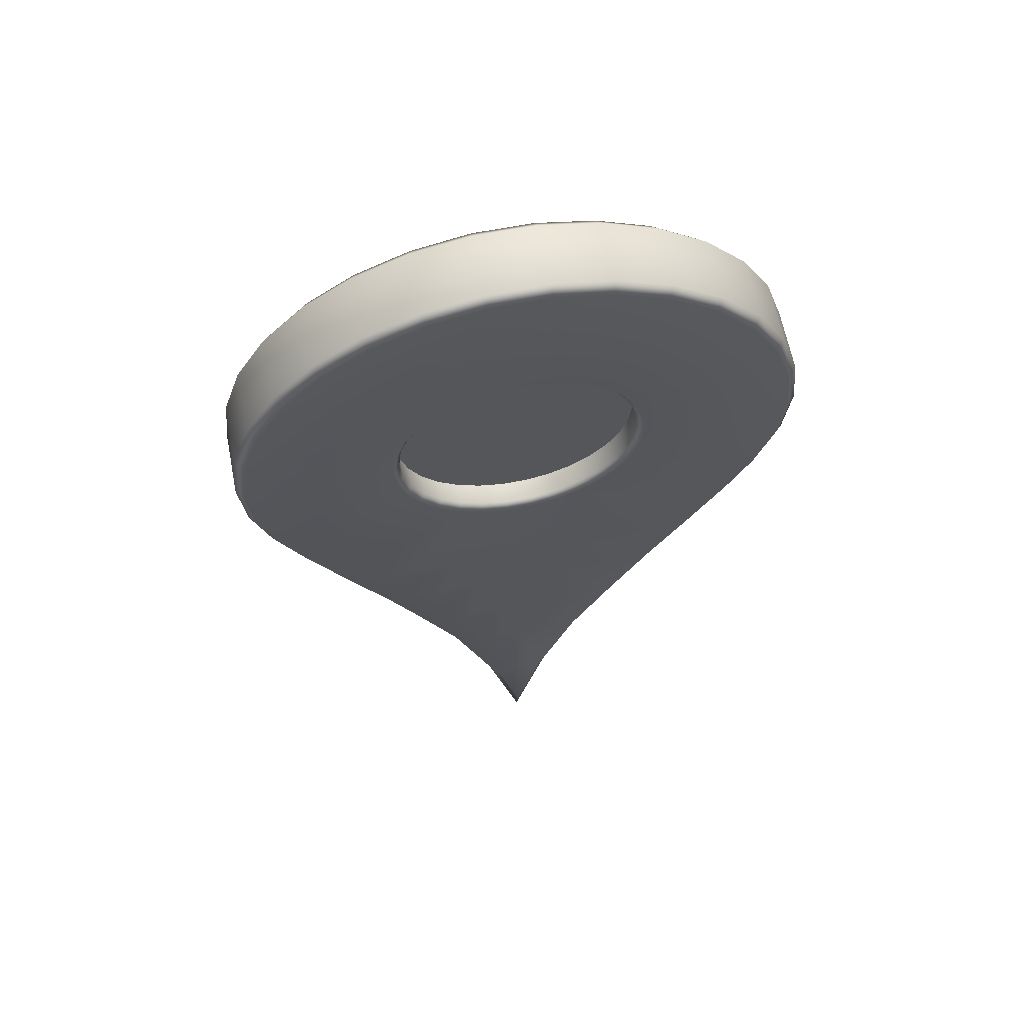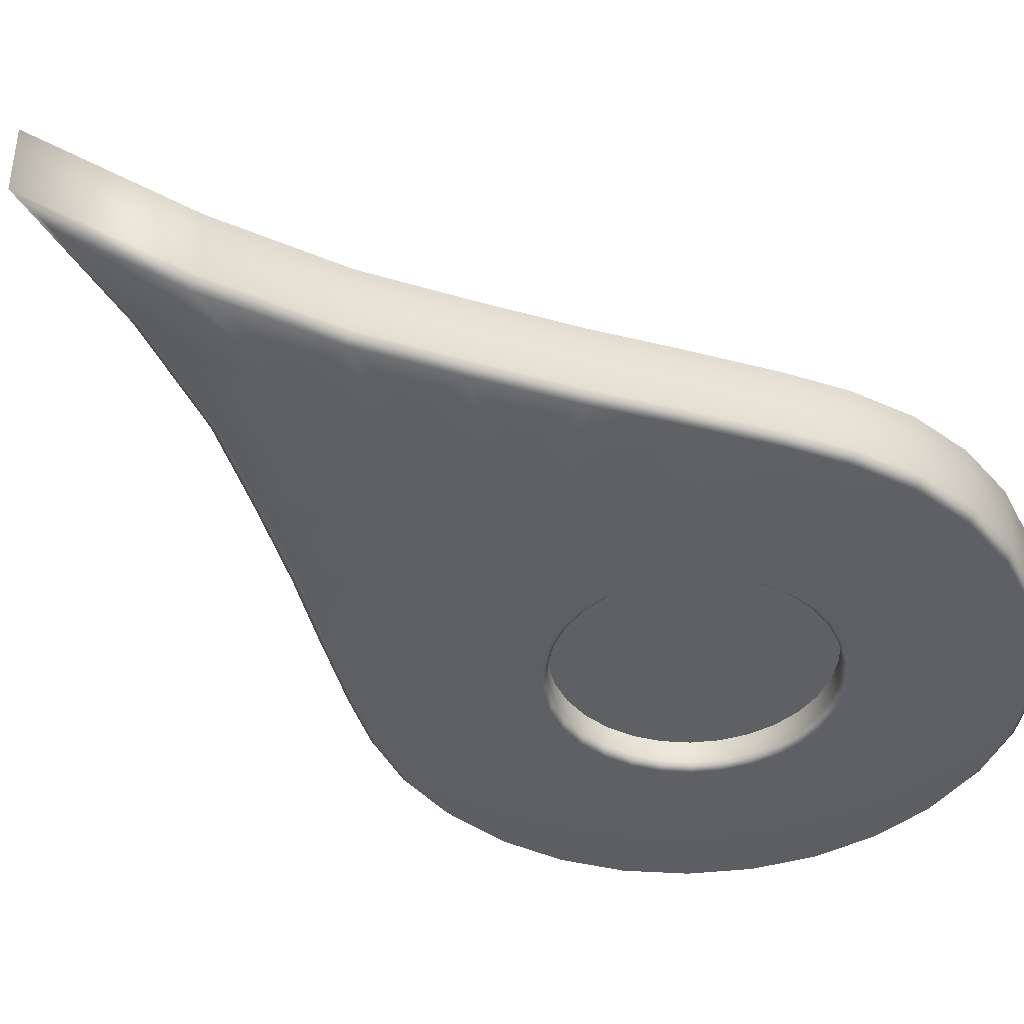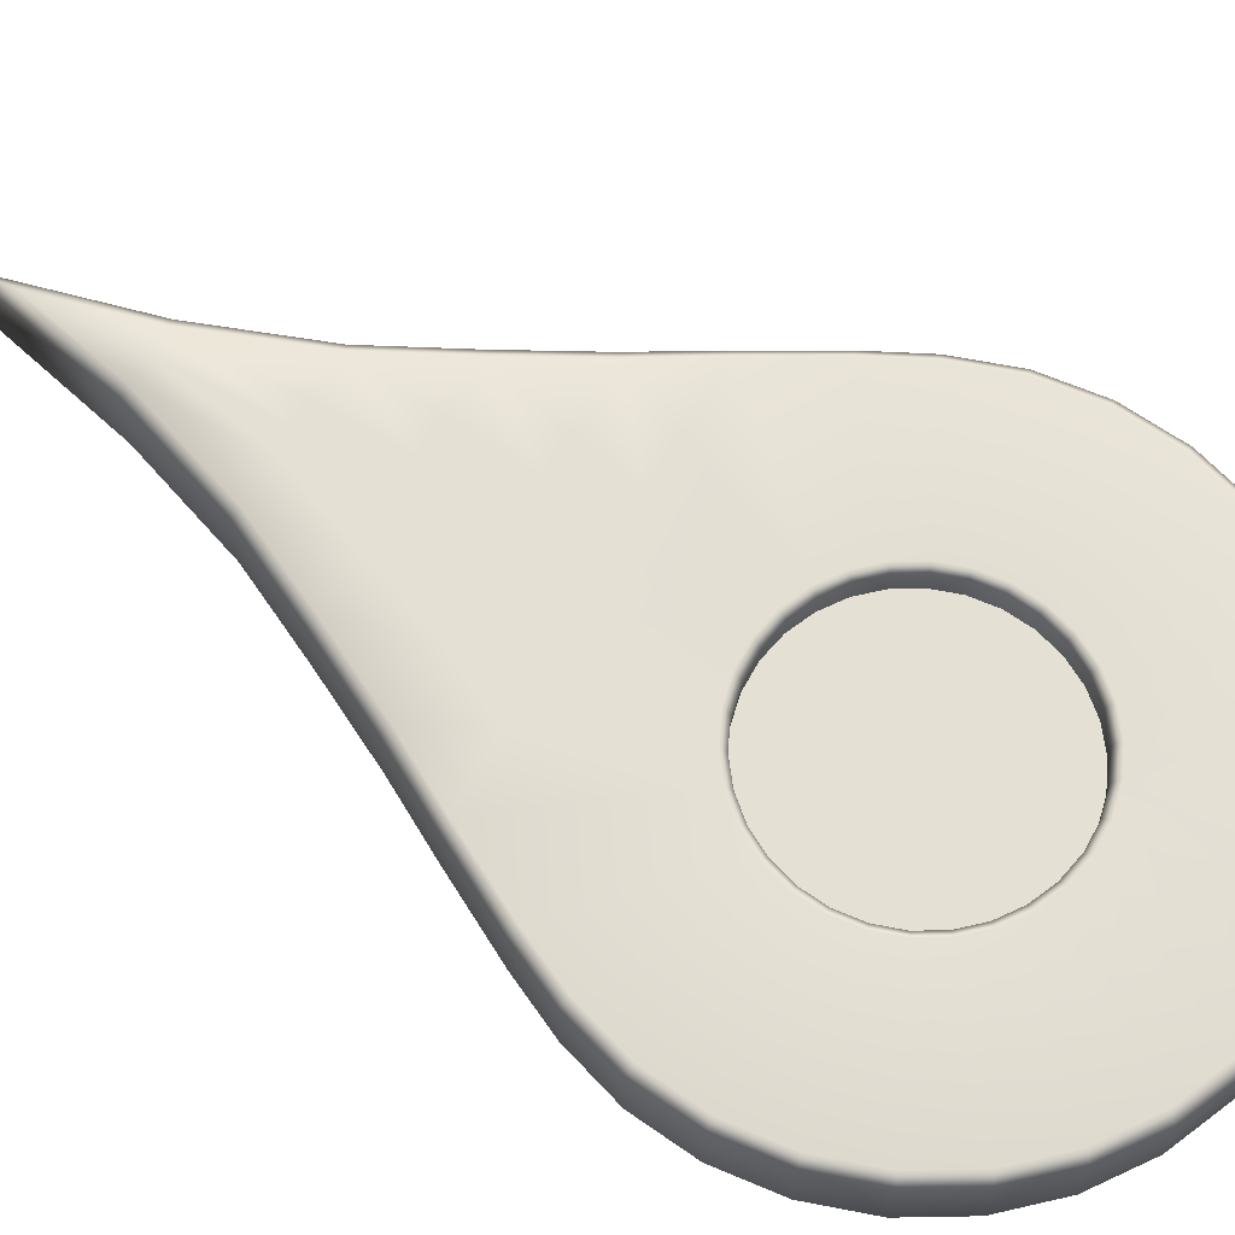
<metadata>
{"format":"obj","ext":"obj","renderer":"f3d","projection":"perspective","resolution":1024,"background":"white","views":[{"elev":63.6,"azim":168.9,"up":"+Y"},{"elev":-42.2,"azim":43.4,"up":"+Z"},{"elev":66.0,"azim":119.0,"up":"+Z"}]}
</metadata>
<code>
g default
v 2.592 16.28 0.2677
v 2.421 16.8 0.2677
v 0 15.73 0.2677
v 2.144 17.28 0.2677
v 1.773 17.7 0.2677
v 1.325 18.02 0.2677
v 0.8189 18.25 0.2677
v 0.277 18.36 0.2677
v -0.277 18.36 0.2677
v -0.8189 18.25 0.2677
v -1.325 18.02 0.2677
v -1.773 17.7 0.2677
v -2.144 17.28 0.2677
v -2.421 16.8 0.2677
v -2.592 16.28 0.2677
v -2.65 15.73 0.2677
v -2.592 15.17 0.2677
v -2.421 14.65 0.2677
v -2.144 14.17 0.2677
v -1.773 13.76 0.2677
v -1.325 13.43 0.2677
v -0.8189 13.21 0.2677
v -0.5479 13.15 0.2677
v -0.277 13.09 0.2677
v -0 13.09 0.2677
v 0.277 13.09 0.2677
v 0.5479 13.15 0.2677
v 0.8189 13.21 0.2677
v 1.325 13.43 0.2677
v 1.773 13.76 0.2677
v 2.144 14.17 0.2677
v 2.421 14.65 0.2677
v 2.592 15.17 0.2677
v 2.65 15.73 0.2677
v 6.095 17.02 -0.01837
v 5.693 18.26 -0.01837
v 5.041 19.39 -0.01837
v 4.17 20.36 -0.01837
v 3.116 21.12 -0.01837
v 1.926 21.65 -0.01837
v 0.6514 21.92 -0.01837
v -0.6514 21.92 -0.01837
v -1.926 21.65 -0.01837
v -3.116 21.12 -0.01837
v -4.17 20.36 -0.01837
v -5.041 19.39 -0.01837
v -5.693 18.26 -0.01837
v -6.095 17.02 -0.01837
v -6.231 15.73 -0.01837
v -6.095 14.43 -0.01837
v -5.693 13.19 -0.01837
v -5.14 12.06 -0.01837
v -4.252 10.46 -0.01837
v -3.449 9.068 -0.01837
v -2.538 7.34 -0.01837
v -1.635 5.543 -0.01837
v -0.7611 3.104 -0.01837
v -0 -0.01307 -0.01837
v 0.7611 3.104 -0.01837
v 1.635 5.543 -0.01837
v 2.538 7.34 -0.01837
v 3.449 9.068 -0.01837
v 4.252 10.46 -0.01837
v 5.14 12.06 -0.01837
v 5.693 13.19 -0.01837
v 6.095 14.43 -0.01837
v 6.231 15.73 -0.01837
v 2.592 16.28 -0.3045
v 2.421 16.8 -0.3045
v 0 15.73 -0.3045
v 2.144 17.28 -0.3045
v 1.773 17.7 -0.3045
v 1.325 18.02 -0.3045
v 0.8189 18.25 -0.3045
v 0.277 18.36 -0.3045
v -0.277 18.36 -0.3045
v -0.8189 18.25 -0.3045
v -1.325 18.02 -0.3045
v -1.773 17.7 -0.3045
v -2.144 17.28 -0.3045
v -2.421 16.8 -0.3045
v -2.592 16.28 -0.3045
v -2.65 15.73 -0.3045
v -2.592 15.17 -0.3045
v -2.421 14.65 -0.3045
v -2.144 14.17 -0.3045
v -1.773 13.76 -0.3045
v -1.325 13.43 -0.3045
v -0.8189 13.21 -0.3045
v -0.5479 13.15 -0.3045
v -0.277 13.09 -0.3045
v -0 13.09 -0.3045
v 0.277 13.09 -0.3045
v 0.5479 13.15 -0.3045
v 0.8189 13.21 -0.3045
v 1.325 13.43 -0.3045
v 1.773 13.76 -0.3045
v 2.144 14.17 -0.3045
v 2.421 14.65 -0.3045
v 2.592 15.17 -0.3045
v 2.65 15.73 -0.3045
v 5.875 16.97 0.8764
v 6.095 17.02 0.6527
v 5.487 18.17 0.8764
v 5.693 18.26 0.6527
v 4.859 19.26 0.8764
v 5.041 19.39 0.6527
v 4.019 20.19 0.8764
v 4.17 20.36 0.6527
v 3.003 20.93 0.8764
v 3.116 21.12 0.6527
v 1.856 21.44 0.8764
v 1.926 21.65 0.6527
v 0.6278 21.7 0.8764
v 0.6514 21.92 0.6527
v -0.6278 21.7 0.8764
v -0.6514 21.92 0.6527
v -1.856 21.44 0.8764
v -1.926 21.65 0.6527
v -3.003 20.93 0.8764
v -3.116 21.12 0.6527
v -4.019 20.19 0.8764
v -4.17 20.36 0.6527
v -4.859 19.26 0.8764
v -5.041 19.39 0.6527
v -5.487 18.17 0.8764
v -5.693 18.26 0.6527
v -5.875 16.97 0.8764
v -6.095 17.02 0.6527
v -6.006 15.73 0.8764
v -6.231 15.73 0.6527
v -5.875 14.48 0.8764
v -6.095 14.43 0.6527
v -5.485 13.28 0.8764
v -5.693 13.19 0.6527
v -4.942 12.17 0.8764
v -5.14 12.06 0.6527
v -4.057 10.57 0.8764
v -4.252 10.46 0.6527
v -3.253 9.176 0.8764
v -3.449 9.068 0.6527
v -2.34 7.442 0.8764
v -2.538 7.34 0.6527
v -1.429 5.631 0.8764
v -1.635 5.543 0.6527
v -0.5466 3.168 0.8764
v -0.7611 3.104 0.6527
v -0 0.9298 0.8764
v -0 -0.01307 0.6527
v 0.5466 3.168 0.8764
v 0.7611 3.104 0.6527
v 1.429 5.631 0.8764
v 1.635 5.543 0.6527
v 2.34 7.442 0.8764
v 2.538 7.34 0.6527
v 3.253 9.176 0.8764
v 3.449 9.068 0.6527
v 4.057 10.57 0.8764
v 4.252 10.46 0.6527
v 4.942 12.17 0.8764
v 5.14 12.06 0.6527
v 5.485 13.28 0.8764
v 5.693 13.19 0.6527
v 5.875 14.48 0.8764
v 6.095 14.43 0.6527
v 6.006 15.73 0.8764
v 6.231 15.73 0.6527
v 5.513 18.18 -0.9132
v 5.693 18.26 -0.7173
v 4.882 19.27 -0.9132
v 5.041 19.39 -0.7173
v 4.038 20.21 -0.9132
v 4.17 20.36 -0.7173
v 3.017 20.95 -0.9132
v 3.116 21.12 -0.7173
v 1.865 21.46 -0.9132
v 1.926 21.65 -0.7173
v 0.6308 21.73 -0.9132
v 0.6514 21.92 -0.7173
v -0.6308 21.73 -0.9132
v -0.6514 21.92 -0.7173
v -1.865 21.46 -0.9132
v -1.926 21.65 -0.7173
v -3.017 20.95 -0.9132
v -3.116 21.12 -0.7173
v -4.038 20.21 -0.9132
v -4.17 20.36 -0.7173
v -4.882 19.27 -0.9132
v -5.041 19.39 -0.7173
v -5.513 18.18 -0.9132
v -5.693 18.26 -0.7173
v -5.903 16.98 -0.9132
v -6.095 17.02 -0.7173
v -6.034 15.73 -0.9132
v -6.231 15.73 -0.7173
v -5.903 14.47 -0.9132
v -6.095 14.43 -0.7173
v -5.511 13.27 -0.9132
v -5.693 13.19 -0.7173
v -4.966 12.15 -0.9132
v -5.14 12.06 -0.7173
v -4.081 10.56 -0.9132
v -4.252 10.46 -0.7173
v -3.277 9.162 -0.9132
v -3.449 9.068 -0.7173
v -2.364 7.43 -0.9132
v -2.538 7.34 -0.7173
v -1.455 5.62 -0.9132
v -1.635 5.543 -0.7173
v -0.5733 3.16 -0.9132
v -0.7611 3.104 -0.7173
v -0 0.8125 -0.9132
v -0 -0.01307 -0.7173
v 0.5733 3.16 -0.9132
v 0.7611 3.104 -0.7173
v 1.455 5.62 -0.9132
v 1.635 5.543 -0.7173
v 2.364 7.43 -0.9132
v 2.538 7.34 -0.7173
v 3.277 9.162 -0.9132
v 3.449 9.068 -0.7173
v 4.081 10.56 -0.9132
v 4.252 10.46 -0.7173
v 4.966 12.15 -0.9132
v 5.14 12.06 -0.7173
v 5.511 13.27 -0.9132
v 5.693 13.19 -0.7173
v 5.903 14.47 -0.9132
v 6.095 14.43 -0.7173
v 6.034 15.73 -0.9132
v 6.231 15.73 -0.7173
v 5.903 16.98 -0.9132
v 6.095 17.02 -0.7173
v 2.421 16.8 0.7243
v 2.561 16.87 0.8764
v 2.144 17.28 0.7243
v 2.268 17.37 0.8764
v 1.773 17.7 0.7243
v 1.876 17.81 0.8764
v 1.325 18.02 0.7243
v 1.401 18.15 0.8764
v 0.8189 18.25 0.7243
v 0.8662 18.39 0.8764
v 0.277 18.36 0.7243
v 0.293 18.51 0.8764
v -0.277 18.36 0.7243
v -0.293 18.51 0.8764
v -0.8189 18.25 0.7243
v -0.8662 18.39 0.8764
v -1.325 18.02 0.7243
v -1.401 18.15 0.8764
v -1.773 17.7 0.7243
v -1.876 17.81 0.8764
v -2.144 17.28 0.7243
v -2.268 17.37 0.8764
v -2.421 16.8 0.7243
v -2.561 16.87 0.8764
v -2.592 16.28 0.7243
v -2.742 16.31 0.8764
v -2.65 15.73 0.7243
v -2.803 15.73 0.8764
v -2.592 15.17 0.7243
v -2.742 15.14 0.8764
v -2.421 14.65 0.7243
v -2.561 14.59 0.8764
v -2.144 14.17 0.7243
v -2.268 14.08 0.8764
v -1.773 13.76 0.7243
v -1.876 13.64 0.8764
v -1.325 13.43 0.7243
v -1.401 13.3 0.8764
v -0.8189 13.21 0.7243
v -0.8662 13.06 0.8764
v -0.5479 13.15 0.7243
v -0.5796 13 0.8764
v -0.277 13.09 0.7243
v -0.293 12.94 0.8764
v -0 13.09 0.7243
v -0 12.94 0.8764
v 0.277 13.09 0.7243
v 0.293 12.94 0.8764
v 0.5479 13.15 0.7243
v 0.5796 13 0.8764
v 0.8189 13.21 0.7243
v 0.8662 13.06 0.8764
v 1.325 13.43 0.7243
v 1.401 13.3 0.8764
v 1.773 13.76 0.7243
v 1.876 13.64 0.8764
v 2.144 14.17 0.7243
v 2.268 14.08 0.8764
v 2.421 14.65 0.7243
v 2.561 14.59 0.8764
v 2.592 15.17 0.7243
v 2.742 15.14 0.8764
v 2.65 15.73 0.7243
v 2.803 15.73 0.8764
v 2.592 16.28 0.7243
v 2.742 16.31 0.8764
v 2.144 17.28 -0.761
v 2.268 17.37 -0.9132
v 2.421 16.8 -0.761
v 2.561 16.87 -0.9132
v 1.773 17.7 -0.761
v 1.876 17.81 -0.9132
v 1.325 18.02 -0.761
v 1.401 18.15 -0.9132
v 0.8189 18.25 -0.761
v 0.8662 18.39 -0.9132
v 0.277 18.36 -0.761
v 0.293 18.51 -0.9132
v -0.277 18.36 -0.761
v -0.293 18.51 -0.9132
v -0.8189 18.25 -0.761
v -0.8662 18.39 -0.9132
v -1.325 18.02 -0.761
v -1.401 18.15 -0.9132
v -1.773 17.7 -0.761
v -1.876 17.81 -0.9132
v -2.144 17.28 -0.761
v -2.268 17.37 -0.9132
v -2.421 16.8 -0.761
v -2.561 16.87 -0.9132
v -2.592 16.28 -0.761
v -2.742 16.31 -0.9132
v -2.65 15.73 -0.761
v -2.803 15.73 -0.9132
v -2.592 15.17 -0.761
v -2.742 15.14 -0.9132
v -2.421 14.65 -0.761
v -2.561 14.59 -0.9132
v -2.144 14.17 -0.761
v -2.268 14.08 -0.9132
v -1.773 13.76 -0.761
v -1.876 13.64 -0.9132
v -1.325 13.43 -0.761
v -1.401 13.3 -0.9132
v -0.8189 13.21 -0.761
v -0.8662 13.06 -0.9132
v -0.5479 13.15 -0.761
v -0.5796 13 -0.9132
v -0.277 13.09 -0.761
v -0.293 12.94 -0.9132
v -0 13.09 -0.761
v -0 12.94 -0.9132
v 0.277 13.09 -0.761
v 0.293 12.94 -0.9132
v 0.5479 13.15 -0.761
v 0.5796 13 -0.9132
v 0.8189 13.21 -0.761
v 0.8662 13.06 -0.9132
v 1.325 13.43 -0.761
v 1.401 13.3 -0.9132
v 1.773 13.76 -0.761
v 1.876 13.64 -0.9132
v 2.144 14.17 -0.761
v 2.268 14.08 -0.9132
v 2.421 14.65 -0.761
v 2.561 14.59 -0.9132
v 2.592 15.17 -0.761
v 2.742 15.14 -0.9132
v 2.65 15.73 -0.761
v 2.803 15.73 -0.9132
v 2.592 16.28 -0.761
v 2.742 16.31 -0.9132
v -0 3.16 -0.9132
v 0.5028 5.62 -0.9132
v -0 5.62 -0.9132
v -0.5028 5.62 -0.9132
v 1.24 7.43 -0.9132
v 0.4509 7.43 -0.9132
v -0 7.43 -0.9132
v -0.4509 7.43 -0.9132
v -1.24 7.43 -0.9132
v 1.903 9.162 -0.9132
v 1.035 9.162 -0.9132
v 0.4012 9.162 -0.9132
v -0 9.162 -0.9132
v -0.4012 9.162 -0.9132
v -1.035 9.162 -0.9132
v -1.903 9.162 -0.9132
v 2.644 10.56 -0.9132
v 1.532 10.56 -0.9132
v 0.8691 10.56 -0.9132
v 0.3612 10.56 -0.9132
v -0 10.56 -0.9132
v -0.3612 10.56 -0.9132
v -0.8691 10.56 -0.9132
v -1.532 10.56 -0.9132
v -2.644 10.56 -0.9132
v -0 3.168 0.8764
v -0.4827 5.631 0.8764
v -0 5.631 0.8764
v 0.4827 5.631 0.8764
v -1.22 7.442 0.8764
v -0.4356 7.442 0.8764
v -0 7.442 0.8764
v 0.4356 7.442 0.8764
v 1.22 7.442 0.8764
v -1.885 9.176 0.8764
v -1.02 9.176 0.8764
v -0.3907 9.176 0.8764
v -0 9.176 0.8764
v 0.3907 9.176 0.8764
v 1.02 9.176 0.8764
v 1.885 9.176 0.8764
v -2.626 10.57 0.8764
v -1.519 10.57 0.8764
v -0.8595 10.57 0.8764
v -0.3544 10.57 0.8764
v -0 10.57 0.8764
v 0.3544 10.57 0.8764
v 0.8595 10.57 0.8764
v 1.519 10.57 0.8764
v 2.626 10.57 0.8764
g pCylinder1
f 1 2 3
f 2 4 3
f 4 5 3
f 5 6 3
f 6 7 3
f 7 8 3
f 8 9 3
f 9 10 3
f 10 11 3
f 11 12 3
f 12 13 3
f 13 14 3
f 14 15 3
f 15 16 3
f 16 17 3
f 17 18 3
f 18 19 3
f 19 20 3
f 20 21 3
f 21 22 3
f 3 23 24
f 3 25 26
f 3 27 28
f 28 29 3
f 29 30 3
f 30 31 3
f 31 32 3
f 32 33 3
f 33 34 3
f 34 1 3
f 24 25 3
f 22 23 3
f 26 27 3
f 68 70 69
f 69 70 71
f 71 70 72
f 72 70 73
f 73 70 74
f 74 70 75
f 75 70 76
f 76 70 77
f 77 70 78
f 78 70 79
f 79 70 80
f 80 70 81
f 81 70 82
f 82 70 83
f 83 70 84
f 84 70 85
f 85 70 86
f 86 70 87
f 87 70 88
f 88 70 89
f 70 91 90
f 70 93 92
f 70 95 94
f 95 70 96
f 96 70 97
f 97 70 98
f 98 70 99
f 99 70 100
f 100 70 101
f 101 70 68
f 91 70 92
f 89 70 90
f 93 70 94
f 102 103 105 104
f 103 102 166 167
f 104 105 107 106
f 106 107 109 108
f 108 109 111 110
f 110 111 113 112
f 112 113 115 114
f 114 115 117 116
f 116 117 119 118
f 118 119 121 120
f 120 121 123 122
f 122 123 125 124
f 124 125 127 126
f 126 127 129 128
f 128 129 131 130
f 130 131 133 132
f 132 133 135 134
f 134 135 137 136
f 136 137 139 138
f 138 139 141 140
f 140 141 143 142
f 142 143 145 144
f 144 145 147 146
f 146 147 149 148
f 148 149 151 150
f 150 151 153 152
f 152 153 155 154
f 154 155 157 156
f 156 157 159 158
f 158 159 161 160
f 160 161 163 162
f 162 163 165 164
f 164 165 167 166
f 105 103 35 36
f 107 105 36 37
f 109 107 37 38
f 111 109 38 39
f 113 111 39 40
f 115 113 40 41
f 117 115 41 42
f 119 117 42 43
f 121 119 43 44
f 123 121 44 45
f 125 123 45 46
f 127 125 46 47
f 129 127 47 48
f 131 129 48 49
f 133 131 49 50
f 135 133 50 51
f 137 135 51 52
f 139 137 52 53
f 141 139 53 54
f 143 141 54 55
f 145 143 55 56
f 149 147 57 58
f 153 151 59 60
f 157 155 61 62
f 159 157 62 63
f 161 159 63 64
f 163 161 64 65
f 165 163 65 66
f 167 165 66 67
f 103 167 67 35
f 151 149 58 59
f 147 145 56 57
f 155 153 60 61
f 168 169 233 232
f 169 168 170 171
f 171 170 172 173
f 173 172 174 175
f 175 174 176 177
f 177 176 178 179
f 179 178 180 181
f 181 180 182 183
f 183 182 184 185
f 185 184 186 187
f 187 186 188 189
f 189 188 190 191
f 191 190 192 193
f 193 192 194 195
f 195 194 196 197
f 197 196 198 199
f 199 198 200 201
f 201 200 202 203
f 203 202 204 205
f 205 204 206 207
f 207 206 208 209
f 209 208 210 211
f 211 210 212 213
f 213 212 214 215
f 215 214 216 217
f 217 216 218 219
f 219 218 220 221
f 221 220 222 223
f 223 222 224 225
f 225 224 226 227
f 227 226 228 229
f 229 228 230 231
f 231 230 232 233
f 169 36 35 233
f 171 37 36 169
f 173 38 37 171
f 175 39 38 173
f 177 40 39 175
f 179 41 40 177
f 181 42 41 179
f 183 43 42 181
f 185 44 43 183
f 187 45 44 185
f 189 46 45 187
f 191 47 46 189
f 193 48 47 191
f 195 49 48 193
f 197 50 49 195
f 199 51 50 197
f 201 52 51 199
f 203 53 52 201
f 205 54 53 203
f 207 55 54 205
f 209 56 55 207
f 213 58 57 211
f 217 60 59 215
f 221 62 61 219
f 223 63 62 221
f 225 64 63 223
f 227 65 64 225
f 229 66 65 227
f 231 67 66 229
f 233 35 67 231
f 215 59 58 213
f 211 57 56 209
f 219 61 60 217
f 234 235 237 236
f 235 234 298 299
f 236 237 239 238
f 238 239 241 240
f 240 241 243 242
f 242 243 245 244
f 244 245 247 246
f 246 247 249 248
f 248 249 251 250
f 250 251 253 252
f 252 253 255 254
f 254 255 257 256
f 256 257 259 258
f 258 259 261 260
f 260 261 263 262
f 262 263 265 264
f 264 265 267 266
f 266 267 269 268
f 268 269 271 270
f 270 271 273 272
f 272 273 275 274
f 274 275 277 276
f 276 277 279 278
f 278 279 281 280
f 280 281 283 282
f 282 283 285 284
f 284 285 287 286
f 286 287 289 288
f 288 289 291 290
f 290 291 293 292
f 292 293 295 294
f 294 295 297 296
f 296 297 299 298
f 300 301 303 302
f 301 300 304 305
f 302 303 365 364
f 305 304 306 307
f 307 306 308 309
f 309 308 310 311
f 311 310 312 313
f 313 312 314 315
f 315 314 316 317
f 317 316 318 319
f 319 318 320 321
f 321 320 322 323
f 323 322 324 325
f 325 324 326 327
f 327 326 328 329
f 329 328 330 331
f 331 330 332 333
f 333 332 334 335
f 335 334 336 337
f 337 336 338 339
f 339 338 340 341
f 341 340 342 343
f 343 342 344 345
f 345 344 346 347
f 347 346 348 349
f 349 348 350 351
f 351 350 352 353
f 353 352 354 355
f 355 354 356 357
f 357 356 358 359
f 359 358 360 361
f 361 360 362 363
f 363 362 364 365
f 298 234 2 1
f 234 236 4 2
f 236 238 5 4
f 238 240 6 5
f 240 242 7 6
f 242 244 8 7
f 244 246 9 8
f 246 248 10 9
f 248 250 11 10
f 250 252 12 11
f 252 254 13 12
f 254 256 14 13
f 256 258 15 14
f 258 260 16 15
f 260 262 17 16
f 262 264 18 17
f 264 266 19 18
f 266 268 20 19
f 268 270 21 20
f 270 272 22 21
f 274 276 24 23
f 278 280 26 25
f 282 284 28 27
f 284 286 29 28
f 286 288 30 29
f 288 290 31 30
f 290 292 32 31
f 292 294 33 32
f 294 296 34 33
f 296 298 1 34
f 276 278 25 24
f 272 274 23 22
f 280 282 27 26
f 364 68 69 302
f 302 69 71 300
f 300 71 72 304
f 304 72 73 306
f 306 73 74 308
f 308 74 75 310
f 310 75 76 312
f 312 76 77 314
f 314 77 78 316
f 316 78 79 318
f 318 79 80 320
f 320 80 81 322
f 322 81 82 324
f 324 82 83 326
f 326 83 84 328
f 328 84 85 330
f 330 85 86 332
f 332 86 87 334
f 334 87 88 336
f 336 88 89 338
f 340 90 91 342
f 344 92 93 346
f 348 94 95 350
f 350 95 96 352
f 352 96 97 354
f 354 97 98 356
f 356 98 99 358
f 358 99 100 360
f 360 100 101 362
f 362 101 68 364
f 342 91 92 344
f 338 89 90 340
f 346 93 94 348
f 104 106 237 235
f 106 108 239 237
f 108 110 241 239
f 110 112 243 241
f 112 114 245 243
f 114 116 247 245
f 116 118 249 247
f 118 120 251 249
f 120 122 253 251
f 122 124 255 253
f 124 126 257 255
f 126 128 259 257
f 128 130 261 259
f 130 132 263 261
f 132 134 265 263
f 134 136 267 265
f 136 138 269 267
f 138 407 271 269
f 407 408 273 271
f 275 409 410 277
f 279 411 412 281
f 283 413 414 285
f 414 415 287 285
f 415 158 289 287
f 158 160 291 289
f 160 162 293 291
f 162 164 295 293
f 164 166 297 295
f 166 102 299 297
f 102 104 235 299
f 410 411 279 277
f 408 409 275 273
f 412 413 283 281
f 168 303 301 170
f 170 301 305 172
f 172 305 307 174
f 174 307 309 176
f 176 309 311 178
f 178 311 313 180
f 180 313 315 182
f 182 315 317 184
f 184 317 319 186
f 186 319 321 188
f 188 321 323 190
f 190 323 325 192
f 192 325 327 194
f 194 327 329 196
f 196 329 331 198
f 198 331 333 200
f 200 333 335 202
f 202 335 337 390
f 389 390 337 339
f 341 343 387 388
f 345 347 385 386
f 349 351 383 384
f 382 383 351 353
f 222 382 353 355
f 222 355 357 224
f 224 357 359 226
f 226 359 361 228
f 228 361 363 230
f 230 363 365 232
f 232 365 303 168
f 386 387 343 345
f 388 389 339 341
f 384 385 347 349
f 366 214 212
f 210 366 212
f 214 367 216
f 368 367 214 366
f 210 369 368 366
f 208 369 210
f 370 218 216
f 216 367 371 370
f 372 371 367 368
f 368 369 373 372
f 374 373 369 208
f 206 374 208
f 218 375 220
f 376 375 218 370
f 370 371 377 376
f 378 377 371 372
f 372 373 379 378
f 380 379 373 374
f 206 381 380 374
f 204 381 206
f 220 382 222
f 220 375 383 382
f 384 383 375 376
f 376 377 385 384
f 386 385 377 378
f 378 379 387 386
f 388 387 379 380
f 380 381 389 388
f 204 390 389 381
f 202 390 204
f 146 148 391
f 150 391 148
f 392 144 146
f 146 391 393 392
f 394 393 391 150
f 150 152 394
f 142 144 395
f 396 395 144 392
f 392 393 397 396
f 398 397 393 394
f 394 152 399 398
f 154 399 152
f 140 142 400
f 142 395 401 400
f 402 401 395 396
f 396 397 403 402
f 404 403 397 398
f 398 399 405 404
f 406 405 399 154
f 154 156 406
f 138 140 407
f 140 400 408 407
f 400 401 409 408
f 410 409 401 402
f 402 403 411 410
f 412 411 403 404
f 404 405 413 412
f 414 413 405 406
f 406 156 415 414
f 156 158 415

</code>
